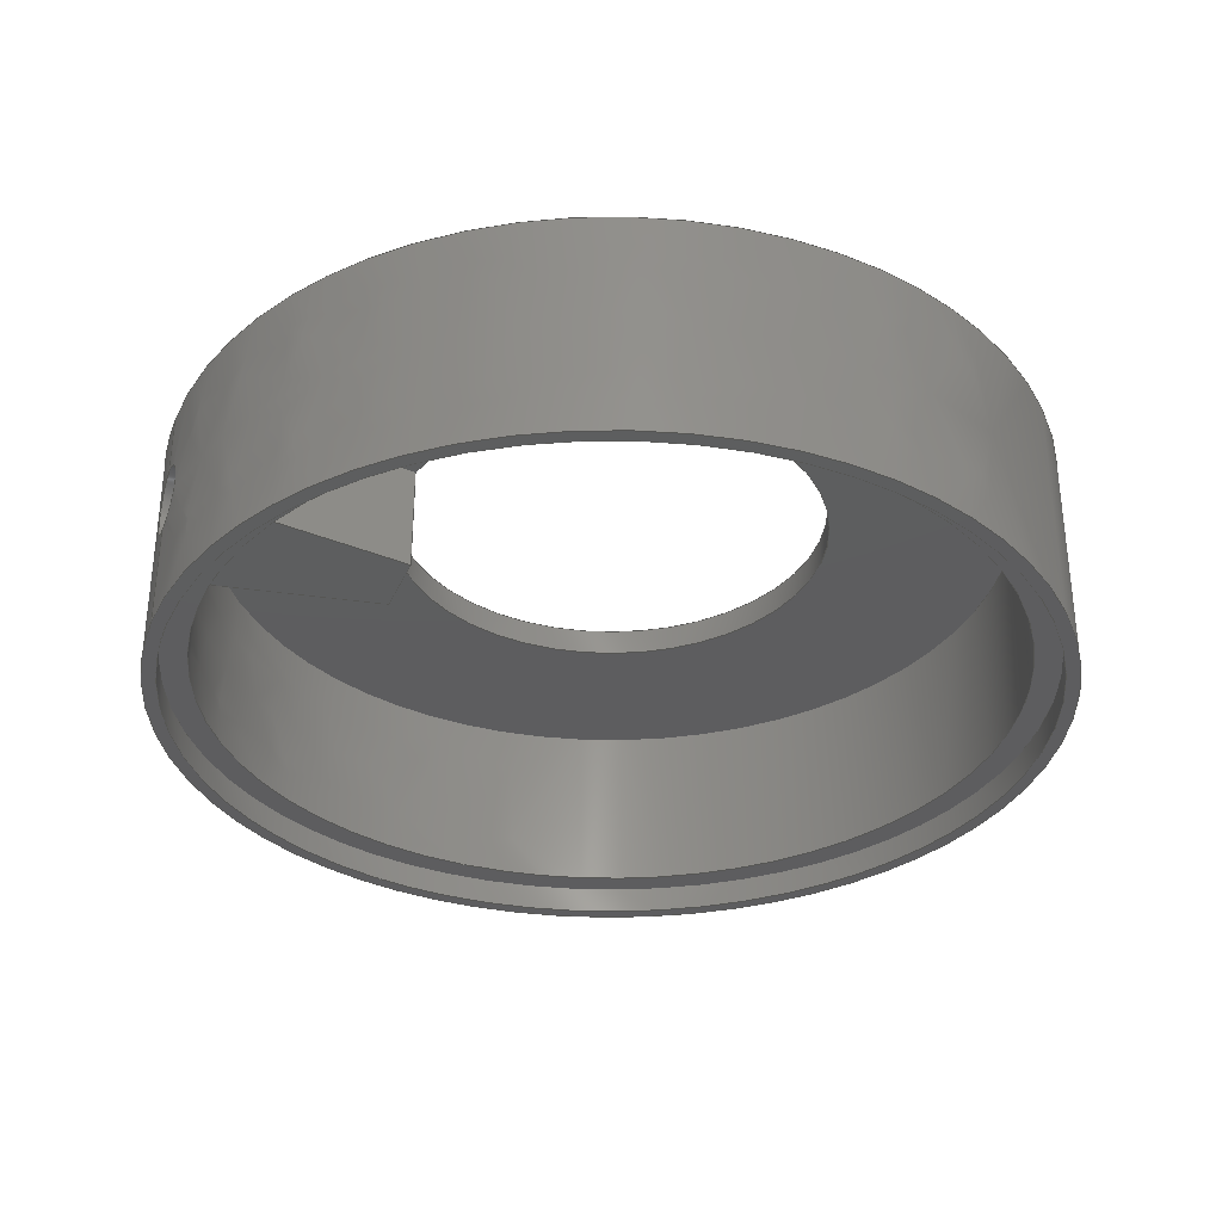
<metadata>
{"format":"iges","ext":"igs","renderer":"f3d","projection":"perspective","resolution":1024,"background":"white","views":[{"elev":-33.0,"azim":-20.9,"up":"+Z"}]}
</metadata>
<code>

,,10HMast 3 v11,10HMast 3 v11,7Hunknown,7Hunknown,32,38,7,99,15,,1,2,2H
MM,1,0.08,15H2.02e+07,0.01,1e+04,7Hunknown,7Hunknown,11,0,15H201
9.121e+04;
     186       1                                                00000000
     186            -171       1       0                               0
     514       2                                                00010000
     514                       2       1                               0
     510       4                                                00010000
     510            -171       1       1                               0
     510       5                                                00010000
     510            -171       1       1                               0
     510       6                                                00010000
     510            -171       1       1                               0
     510       7                                                00010000
     510            -171       1       1                               0
     510       8                                                00010000
     510            -171       1       1                               0
     510       9                                                00010000
     510            -171       1       1                               0
     510      10                                                00010000
     510            -171       1       1                               0
     510      11                                                00010000
     510            -171       1       1                               0
     510      12                                                00010000
     510            -171       1       1                               0
     510      13                                                00010000
     510            -171       1       1                               0
     510      14                                                00010000
     510            -171       1       1                               0
     510      15                                                00010000
     510            -171       1       1                               0
     510      16                                                00010000
     510            -171       1       1                               0
     510      17                                                00010000
     510            -171       1       1                               0
     508      18                                                00010000
     508                       2       1                               0
     508      20                                                00010000
     508                       1       1                               0
     508      21                                                00010000
     508                       2       1                               0
     508      23                                                00010000
     508                       1       1                               0
     508      24                                                00010000
     508                       1       1                               0
     508      25                                                00010000
     508                       2       1                               0
     508      27                                                00010000
     508                       1       1                               0
     508      28                                                00010000
     508                       1       1                               0
     508      29                                                00010000
     508                       1       1                               0
     508      30                                                00010000
     508                       1       1                               0
     508      31                                                00010000
     508                       2       1                               0
     508      33                                                00010000
     508                       2       1                               0
     508      35                                                00010000
     508                       2       1                               0
     508      37                                                00010000
     508                       2       1                               0
     508      39                                                00010000
     508                       1       1                               0
     508      40                                                00010000
     508                       1       1                               0
     508      41                                                00010000
     508                       1       1                               0
     508      42                                                00010000
     508                       1       1                               0
     126      43                                                00010000
     126       0               9       0                               0
     126      52                                                00010000
     126       0               3       0                               0
     126      55                                                00010000
     126       0              14       0                               0
     126      69                                                00010000
     126       0              25       0                               0
     126      94                                                00010000
     126       0              13       0                               0
     126     107                                                00010000
     126       0               4       0                               0
     126     111                                                00010000
     126       0               3       0                               0
     126     114                                                00010000
     126       0               4       0                               0
     126     118                                                00010000
     126       0               2       0                               0
     126     120                                                00010000
     126       0               3       0                               0
     126     123                                                00010000
     126       0               3       0                               0
     126     126                                                00010000
     126       0               2       0                               0
     126     128                                                00010000
     126       0               4       0                               0
     126     132                                                00010000
     126       0               4       0                               0
     126     136                                                00010000
     126       0               3       0                               0
     126     139                                                00010000
     126       0               4       0                               0
     126     143                                                00010000
     126       0               3       0                               0
     126     146                                                00010000
     126       0               6       0                               0
     126     152                                                00010000
     126       0               6       0                               0
     126     158                                                00010000
     126       0               6       0                               0
     126     164                                                00010000
     126       0               6       0                               0
     126     170                                                00010000
     126       0               9       0                               0
     126     179                                                00010000
     126       0               2       0                               0
     126     181                                                00010000
     126       0               9       0                               0
     126     190                                                00010000
     126       0               9       0                               0
     126     199                                                00010000
     126       0               3       0                               0
     126     202                                                00010000
     126       0              11       0                               0
     126     213                                                00010000
     126       0              11       0                               0
     126     224                                                00010000
     126       0              10       0                               0
     126     234                                                00010000
     126       0               3       0                               0
     126     237                                                00010000
     126       0              10       0                               0
     126     247                                                00010000
     126       0               3       0                               0
     126     250                                                00010000
     126       0               3       0                               0
     126     253                                                00010000
     126       0               9       0                               0
     128     262                                                00010000
     128       0    -171      12       0                               0
     128     274                                                00010000
     128       0    -171       6       0                               0
     128     280                                                00010000
     128       0    -171       5       0                               0
     128     285                                                00010000
     128       0    -171       6       0                               0
     128     291                                                00010000
     128       0    -171       7       0                               0
     128     298                                                00010000
     128       0    -171       6       0                               0
     128     304                                                00010000
     128       0    -171      11       0                               0
     128     315                                                00010000
     128       0    -171       3       0                               0
     128     318                                                00010000
     128       0    -171      12       0                               0
     128     330                                                00010000
     128       0    -171       6       0                               0
     128     336                                                00010000
     128       0    -171      13       0                               0
     128     349                                                00010000
     128       0    -171      12       0                               0
     128     361                                                00010000
     128       0    -171       3       0                               0
     128     364                                                00010000
     128       0    -171       3       0                               0
     502     367                                                00010000
     502                      11       1                               0
     504     378                                                00010001
     504                      10       1                               0
     406     388                                                00000000
     406                       1      15                               0
     314     389                                                00000200
     314                       2       0                               0
     314     391                                                00000200
     314                       2       0                               0
186,3,1,0,0,1,169;                                                     1
514,14,5,1,7,1,9,1,11,1,13,1,15,1,17,1,19,1,21,1,23,1,25,1,27,1,       3
29,1,31,1;                                                             3
510,137,1,1,33;                                                        5
510,139,1,1,35;                                                        7
510,141,2,1,37,39;                                                     9
510,143,1,1,41;                                                       11
510,145,1,1,43;                                                       13
510,147,1,1,45;                                                       15
510,149,1,1,47;                                                       17
510,151,2,1,49,51;                                                    19
510,153,1,1,53;                                                       21
510,155,1,1,55;                                                       23
510,157,1,1,57;                                                       25
510,159,1,1,59;                                                       27
510,161,2,1,61,63;                                                    29
510,163,2,1,65,67;                                                    31
508,6,0,167,1,0,0,0,167,2,1,0,0,167,3,0,0,0,167,4,0,0,0,167,5,0,      33
0,0,167,2,0,0;                                                        33
508,4,0,167,6,0,0,0,167,7,0,0,0,167,8,0,0,0,167,9,0,0;                35
508,6,0,167,10,0,0,0,167,9,1,0,0,167,11,0,0,0,167,12,0,0,0,167,       37
13,0,0,0,167,14,0,0;                                                  37
508,1,0,167,1,1,0;                                                    39
508,4,0,167,15,0,0,0,167,12,1,0,0,167,16,0,0,0,167,17,0,0;            41
508,5,0,167,18,0,0,0,167,16,1,0,0,167,11,1,0,0,167,8,1,0,0,167,       43
19,0,0;                                                               43
508,3,0,167,20,0,0,0,167,14,1,0,0,167,21,0,0;                         45
508,4,0,167,22,0,0,0,167,23,1,0,0,167,24,1,0,0,167,23,0,0;            47
508,1,0,167,24,0,0;                                                   49
508,1,0,167,25,0,0;                                                   51
508,8,0,167,25,1,0,0,167,26,1,0,0,167,19,1,0,0,167,7,1,0,0,167,       53
27,1,0,0,167,17,1,0,0,167,18,1,0,0,167,26,0,0;                        53
508,6,0,167,10,1,0,0,167,28,0,0,0,167,13,1,0,0,167,15,1,0,0,167,      55
27,0,0,0,167,6,1,0;                                                   55
508,6,0,167,29,0,0,0,167,30,1,0,0,167,21,1,0,0,167,28,1,0,0,167,      57
20,1,0,0,167,30,0,0;                                                  57
508,9,0,167,31,0,0,0,167,32,1,0,0,167,3,1,0,0,167,5,1,0,0,167,        59
33,1,0,0,167,34,1,0,0,167,33,0,0,0,167,4,1,0,0,167,32,0,0;            59
508,1,0,167,31,1,0;                                                   61
508,1,0,167,29,1,0;                                                   63
508,1,0,167,34,0,0;                                                   65
508,1,0,167,22,1,0;                                                   67
126,8,2,0,1,0,0,-3.142,-3.142,                  69
-3.142,-1.571,-1.571,0,0,            69
1.571,1.571,3.142,                     69
3.142,3.142,1,0.7071,1,            69
0.7071,1,0.7071,1,0.7071,1,       69
-16,-2.5,10,-16,-2.5,12.5,-16,1.531D-16,12.5,          69
-16,2.5,12.5,-16,2.5,10,-16,2.5,7.5,-16,                         69
1.531D-16,7.5,-16,-2.5,7.5,-16,-2.5,10,                 69
-3.142,3.142,0,0,0;                          69
126,1,1,0,0,1,0,0,0,6.762,6.762,1,1,        71
-16,-2.5,10,-32.91,-2.5,10,0,6.762,0,      71
0,0;                                                                71
126,9,3,0,0,1,0,1.131,1.131,1.131,      73
1.131,1.225,1.225,                    73
1.319,1.319,1.413,                   73
1.413,1.507,1.507,                   73
1.507,1.507,1,1,1,1,1,1,1,1,1,1,      73
-33,0,12.5,-33,-0.314,12.5,-33,          73
-0.6489,12.44,-32.98,                73
-1.265,12.18,-32.96,                 73
-1.546,11.99,-32.94,                 73
-1.99,11.55,-32.93,                 73
-2.182,11.26,-32.91,                 73
-2.437,10.65,-32.91,-2.5,             73
10.31,-32.91,-2.5,10,1.131,          73
1.507,0,0,0;                                            73
126,17,3,0,0,1,0,0.3768,0.3768,                 75
0.3768,0.3768,0.4711,                75
0.4711,0.5653,0.5653,                75
0.6595,0.6595,0.7537,                75
0.7537,0.8479,0.8479,                75
0.9421,0.9421,1.036,                 75
1.036,1.131,1.131,                     75
1.131,1.131,1,1,1,1,1,1,1,1,1,1,        75
1,1,1,1,1,1,1,1,-33,6.939D-17,7.5,-33,           75
0.314,7.5,-33,0.6489,            75
7.563,-32.98,1.265,                  75
7.818,-32.96,1.546,                  75
8.01,-32.94,1.99,                   75
8.454,-32.93,2.182,                   75
8.735,-32.91,2.437,                  75
9.351,-32.91,2.5,9.686,              75
-32.91,2.5,10.31,-32.91,             75
2.437,10.65,-32.93,                   75
2.182,11.26,-32.94,                  75
1.99,11.55,-32.96,                  75
1.546,11.99,-32.98,                  75
1.265,12.18,-33,                  75
0.6489,12.44,-33,0.314,12.5,       75
-33,1.388D-16,12.5,0.3768,                     75
1.131,0,0,0;                                             75
126,9,3,0,0,1,0,0,0,0,0,0.09421,                       77
0.09421,0.1884,0.1884,               77
0.2826,0.2826,0.3768,                77
0.3768,0.3768,0.3768,1,1,1,       77
1,1,1,1,1,1,1,-32.91,-2.5,10,                      77
-32.91,-2.5,9.686,-32.91,            77
-2.437,9.351,-32.93,                 77
-2.182,8.735,-32.94,                 77
-1.99,8.454,-32.96,                  77
-1.546,8.01,-32.98,                  77
-1.265,7.818,-33,                 77
-0.6489,7.563,-33,-0.314,7.5,      77
-33,2.776D-16,7.5,0,0.3768,0,0,0;          77
126,1,1,0,0,1,0,-2.189,-2.189,                  79
-0.811,-0.811,1,1,-29.59,        79
-4.932,15,-16,-2.667,15,                     79
-2.189,-0.811,0,0,0;                        79
126,1,1,0,0,1,0,0.7,0.7,1.5,1.5,1,1,-29.59,              81
-4.932,7,-29.59,-4.932,15,         81
0.7,1.5,0,0,0;                                                     81
126,1,1,0,0,1,0,-1.419,-1.419,                  83
-0.04138,-0.04138,1,1,-16,                   83
-2.667,7,-29.59,-4.932,7,          83
-1.419,-0.04138,0,0,0;                       83
126,1,1,0,0,1,0,0,0,0.8,0.8,1,1,-16,-2.667,15,       85
-16,-2.667,7,0,0.8,0,0,0;                            85
126,1,1,0,0,1,0,-0.4,-0.4,-0.3871,-0.3871,      87
1,1,-16,-2.667,15,-16,-2.538,15,          87
-0.4,-0.3871,0,0,0;                                     87
126,1,1,0,0,1,0,-0.5333,-0.5333,0,0,1,       89
1,-16,2.667,7,-16,-2.667,7,                89
-0.5333,0,0,0,0;                                       89
126,1,1,0,0,1,0,0,0,0.8,0.8,1,1,-16,2.667,15,        91
-16,2.667,7,0,0.8,0,0,0;                             91
126,1,1,0,0,1,0,0.1204,0.1204,                  93
0.1333,0.1333,1,1,-16,2.538,      93
15,-16,2.667,15,0.1204,                      93
0.1333,0,0,0;                                           93
126,1,1,0,0,1,0,0.0129,0.0129,                95
0.5204,0.5204,1,1,-16,                       95
-2.538,15,-16,2.538,15,                      95
0.0129,0.5204,0,0,0;                        95
126,1,1,0,0,1,0,0.1221,0.1221,1.5,1.5,1,       97
1,-16,2.667,15,-29.59,4.932,      97
15,0.1221,1.5,0,0,0;                                   97
126,1,1,0,0,1,0,0.04138,0.04138,                99
1.419,1.419,1,1,-29.59,            99
4.932,7,-16,2.667,7,0.04138,      99
1.419,0,0,0;                                            99
126,1,1,0,0,1,0,-1.5,-1.5,-0.7,-0.7,1,1,-29.59,         101
4.932,15,-29.59,4.932,7,-1.5,     101
-0.7,0,0,0;                                                       101
126,2,2,0,0,0,0,2.976,2.976,                   103
2.976,3.142,3.142,                  103
3.142,1,0.9966,1,-29.59,          103
4.932,7,-30,2.483,7,-30,                   103
3.674D-15,7,2.976,3.142,0,0,     103
0;                                                                  103
126,2,2,0,0,0,0,3.142,3.142,                   105
3.142,3.307,3.307,                  105
3.307,1,0.9966,1,-30,                       105
3.674D-15,7,-30,-2.483,7,                   105
-29.59,-4.932,7,3.142,             105
3.307,0,0,0;                                           105
126,2,2,0,0,0,0,-3.299,-3.299,                 107
-3.299,-3.142,-3.142,               107
-3.142,1,0.9969,1,-16,                      107
-2.538,15,-16.2,-1.277,15,-16.2,             107
1.984D-15,15,-3.299,-3.142,0,     107
0,0;                                                               107
126,2,2,0,0,0,0,-3.142,-3.142,                 109
-3.142,-2.984,-2.984,               109
-2.984,1,0.9969,1,-16.2,                     109
1.984D-15,15,-16.2,1.277,15,-16,            109
2.538,15,-3.142,-2.984,0,0,      109
0;                                                                  109
126,8,2,0,1,0,0,-3.142,-3.142,                 111
-3.142,-1.571,-1.571,0,0,           111
1.571,1.571,3.142,                    111
3.142,3.142,1,0.7071,1,           111
0.7071,1,0.7071,1,0.7071,1,      111
-32,-3.919D-15,0,-32,-32,0,1.959D-15,     111
-32,0,32,-32,0,32,0,0,32,32,0,1.959D-15,       111
32,0,-32,32,0,-32,3.919D-15,0,                     111
-3.142,3.142,0,0,0;                         111
126,1,1,0,0,1,0,0,0,0.0625,0.0625,1,1,-32,0,0,-32,0,2,     113
0,0.0625,0,0,0;                                                  113
126,8,2,0,1,0,0,-3.142,-3.142,                 115
-3.142,-1.571,-1.571,0,0,           115
1.571,1.571,3.142,                    115
3.142,3.142,1,0.7071,1,           115
0.7071,1,0.7071,1,0.7071,1,      115
-32,-3.919D-15,2,-32,-32,2,1.959D-15,     115
-32,2,32,-32,2,32,0,2,32,32,2,1.959D-15,       115
32,2,-32,32,2,-32,3.919D-15,2,                     115
-3.142,3.142,0,0,0;                         115
126,8,2,0,1,0,0,-3.142,-3.142,                 117
-3.142,-1.571,-1.571,0,0,           117
1.571,1.571,3.142,                    117
3.142,3.142,1,0.7071,1,           117
0.7071,1,0.7071,1,0.7071,1,      117
-30,3.674D-15,2,-30,30,2,1.837D-15,       117
30,2,30,30,2,30,0,2,30,-30,2,1.837D-15,        117
-30,2,-30,-30,2,-30,-3.674D-15,2,                  117
-3.142,3.142,0,0,0;                         117
126,1,1,0,0,1,0,0.06667,0.06667,               119
0.2333,0.2333,1,1,-30,0,2,-30,0,7,     119
0.06667,0.2333,0,0,0;                       119
126,8,2,0,0,0,0,-2.976,-2.976,                 121
-2.976,-1.488,-1.488,0,0,         121
1.488,1.488,2.976,                  121
2.976,2.976,1,0.7357,1,            121
0.7357,1,0.7357,1,0.7357,1,         121
-29.59,-4.932,15,-25.05,           121
-32.18,15,2.474,-29.9,15,        121
30,-27.62,15,30,0,15,30,27.62,15,       121
2.474,29.9,15,-25.05,             121
32.18,15,-29.59,4.932,15,         121
-2.976,2.976,0,0,0;                         121
126,8,2,0,0,0,0,-2.984,-2.984,                 123
-2.984,-1.492,-1.492,0,0,         123
1.492,1.492,2.984,                  123
2.984,2.984,1,0.7344,1,             123
0.7344,1,0.7344,1,0.7344,1,        123
-16,2.538,15,-13.65,17.33,        123
15,1.273,16.15,15,16.2,14.97,      123
15,16.2,0,15,16.2,-14.97,15,1.273,          123
-16.15,15,-13.65,-17.33,15,       123
-16,-2.538,15,-2.984,2.984,       123
0,0,0;                                                            123
126,8,2,0,1,0,0,-3.142,-3.142,                 125
-3.142,-1.571,-1.571,0,0,           125
1.571,1.571,3.142,                    125
3.142,3.142,1,0.7071,1,           125
0.7071,1,0.7071,1,0.7071,1,      125
-16.2,1.984D-15,17,-16.2,16.2,17,                       125
9.92D-16,16.2,17,16.2,16.2,17,16.2,0,17,16.2,        125
-16.2,17,9.92D-16,-16.2,17,-16.2,-16.2,17,-16.2,      125
-1.984D-15,17,-3.142,3.142,0,     125
0,0;                                                               125
126,1,1,0,0,1,0,-1.049,-1.049,                 127
-0.9259,-0.9259,1,1,-16.2,0,17,-16.2,      127
0,15,-1.049,-0.9259,0,0,0;                127
126,8,2,0,1,0,0,-3.142,-3.142,                 129
-3.142,-1.571,-1.571,0,0,           129
1.571,1.571,3.142,                    129
3.142,3.142,1,0.7071,1,           129
0.7071,1,0.7071,1,0.7071,1,      129
-33,-4.041D-15,17,-33,-33,17,                        129
2.021D-15,-33,17,33,-33,17,33,0,17,33,33,       129
17,2.021D-15,33,17,-33,33,17,-33,                  129
4.041D-15,17,-3.142,3.142,0,      129
0,0;                                                               129
126,1,1,0,0,1,0,-0.5152,-0.5152,               131
-0.3788,-0.3788,1,1,-33,0,17,-33,0,     131
12.5,-0.5152,-0.3788,0,0,0;                 131
126,1,1,0,0,1,0,-0.2273,-0.2273,0,0,1,      133
1,-33,1.388D-16,7.5,-33,0,0,-0.2273,      133
0,0,0,0;                                                         133
126,8,2,0,1,0,0,-3.142,-3.142,                 135
-3.142,-1.571,-1.571,0,0,           135
1.571,1.571,3.142,                    135
3.142,3.142,1,0.7071,1,           135
0.7071,1,0.7071,1,0.7071,1,      135
-33,-4.041D-15,0,-33,-33,0,2.021D-15,     135
-33,0,33,-33,0,33,0,0,33,33,0,2.021D-15,       135
33,0,-33,33,0,-33,4.041D-15,0,                     135
-3.142,3.142,0,0,0;                         135
128,1,8,1,2,0,1,0,0,1,0,0,6.8,6.8,-3.142,               137
-3.142,-3.142,-1.571,                137
-1.571,0,0,1.571,1.571,              137
3.142,3.142,3.142,1,1,            137
0.7071,0.7071,1,1,0.7071,         137
0.7071,1,1,0.7071,0.7071,1,      137
1,0.7071,0.7071,1,1,-16,-2.5,10,-33,     137
-2.5,10,-16,-2.5,12.5,-33,-2.5,12.5,-16,0,12.5,-33,0,         137
12.5,-16,2.5,12.5,-33,2.5,12.5,-16,2.5,10,-33,2.5,10,-16,     137
2.5,7.5,-33,2.5,7.5,-16,0,7.5,-33,0,7.5,-16,-2.5,7.5,-33,     137
-2.5,7.5,-16,-2.5,10,-33,-2.5,10,0,6.8,-3.142,       137
3.142;                                                    137
128,1,1,1,1,0,0,1,0,0,-0.001,-0.001,1.379,                139
1.379,-0.001,-0.001,0.801,0.801,1,1,1,1,              139
-15.99,-2.665,15.01,-29.6,         139
-4.934,15.01,-15.99,-2.665,         139
6.99,-29.6,-4.934,6.99,-0.001,                139
1.379,-0.001,0.801;                                       139
128,1,1,1,1,0,0,1,0,0,-0.001,-0.001,0.5343,               141
0.5343,-0.001,-0.001,0.801,0.801,1,1,1,1,-16,        141
2.677,15.01,-16,-2.677,15.01,-16,            141
2.677,6.99,-16,-2.677,6.99,-0.001,            141
0.5343,-0.001,0.801;                                      141
128,1,1,1,1,0,0,1,0,0,-0.001,-0.001,1.379,                143
1.379,-0.001,-0.001,0.801,0.801,1,1,1,1,              143
-29.6,4.934,15.01,-15.99,          143
2.665,15.01,-29.6,4.934,6.99,      143
-15.99,2.665,6.99,-0.001,1.379,     143
-0.001,0.801;                                                        143
128,1,1,1,1,0,0,1,0,0,-3.042,-3.042,           145
-1.599,-1.599,-0.4942,-0.4942,                 145
0.4942,0.4942,1,1,1,1,                     145
-30.42,4.942,7,-15.99,4.942,       145
7,-30.42,-4.942,7,-15.99,                    145
-4.942,7,-3.042,-1.599,                       145
-0.4942,0.4942;                                145
128,1,1,1,1,0,0,1,0,0,-1.641,-1.641,-1.599,-1.599,               147
-0.2548,-0.2548,0.2548,             147
0.2548,1,1,1,1,-15.99,2.548,15,           147
-16.41,2.548,15,-15.99,-2.548,15,          147
-16.41,-2.548,15,-1.641,-1.599,                      147
-0.2548,0.2548;                                147
128,1,8,1,2,0,1,0,0,1,0,0,0.0625,0.0625,-3.142,         149
-3.142,-3.142,-1.571,                149
-1.571,0,0,1.571,1.571,              149
3.142,3.142,3.142,1,1,            149
0.7071,0.7071,1,1,0.7071,         149
0.7071,1,1,0.7071,0.7071,1,      149
1,0.7071,0.7071,1,1,-32,0,0,-32,0,     149
2,-32,-32,0,-32,-32,2,0,-32,0,0,-32,2,32,-32,0,      149
32,-32,2,32,0,0,32,0,2,32,32,0,32,32,2,0,32,0,     149
0,32,2,-32,32,0,-32,32,2,-32,0,0,-32,0,2,0,          149
0.0625,-3.142,3.142;                           149
128,1,1,1,1,0,0,1,0,0,-3.201,-3.201,3.201,3.201,-3.201,-3.201,       151
3.201,3.201,1,1,1,1,32.01,-32.01,2,-32.01,-32.01,2,32.01,      151
32.01,2,-32.01,32.01,2,-3.201,3.201,-3.201,3.201;                  151
128,1,8,1,2,0,1,0,0,1,0.06667,0.06667,0.5,     153
0.5,-3.142,-3.142,-3.142,           153
-1.571,-1.571,0,0,1.571,             153
1.571,3.142,3.142,                   153
3.142,1,1,0.7071,0.7071,1,       153
1,0.7071,0.7071,1,1,0.7071,      153
0.7071,1,1,0.7071,0.7071,1,      153
1,-30,0,2,-30,0,15,-30,-30,2,-30,-30,15,0,-30,2,     153
0,-30,15,30,-30,2,30,-30,15,30,0,2,30,0,15,30,       153
30,2,30,30,15,0,30,2,0,30,15,-30,30,2,-30,30,        153
15,-30,0,2,-30,0,15,0.06667,0.5,                   153
-3.142,3.142;                                  153
128,1,1,1,1,0,0,1,0,0,-2.96,-2.96,3.001,     155
3.001,-3.219,-3.219,3.219,          155
3.219,1,1,1,1,30.01,-32.19,15,            155
-29.6,-32.19,15,30.01,32.19,      155
15,-29.6,32.19,15,-2.96,        155
3.001,-3.219,3.219;                            155
128,1,8,1,2,0,1,0,0,1,0.9259,0.9259,           157
1.049,1.049,-3.142,                 157
-3.142,-3.142,-1.571,                157
-1.571,0,0,1.571,1.571,              157
3.142,3.142,3.142,1,1,            157
0.7071,0.7071,1,1,0.7071,         157
0.7071,1,1,0.7071,0.7071,1,      157
1,0.7071,0.7071,1,1,-16.2,0,15,-16.2,     157
0,17,-16.2,-16.2,15,-16.2,-16.2,17,0,-16.2,15,0,-16.2,        157
17,16.2,-16.2,15,16.2,-16.2,17,16.2,0,15,16.2,0,17,16.2,      157
16.2,15,16.2,16.2,17,0,16.2,15,0,16.2,17,-16.2,16.2,15,       157
-16.2,16.2,17,-16.2,0,15,-16.2,0,17,0.9259,          157
1.049,-3.142,3.142;                 157
128,1,8,1,2,0,1,0,0,1,0,0,0.5152,0.5152,     159
-3.142,-3.142,-3.142,               159
-1.571,-1.571,0,0,1.571,             159
1.571,3.142,3.142,                   159
3.142,1,1,0.7071,0.7071,1,       159
1,0.7071,0.7071,1,1,0.7071,      159
0.7071,1,1,0.7071,0.7071,1,      159
1,-33,0,17,-33,0,0,-33,-33,17,-33,-33,0,0,-33,        159
17,0,-33,0,33,-33,17,33,-33,0,33,0,17,33,0,0,        159
33,33,17,33,33,0,0,33,17,0,33,0,-33,33,17,-33,       159
33,0,-33,0,17,-33,0,0,0,0.5152,                  159
-3.142,3.142;                                  159
128,1,1,1,1,0,0,1,0,0,-3.301,-3.301,3.301,3.301,-3.301,-3.301,       161
3.301,3.301,1,1,1,1,-33.01,-33.01,17,33.01,-33.01,17,          161
-33.01,33.01,17,33.01,33.01,17,-3.301,3.301,-3.301,3.301;          161
128,1,1,1,1,0,0,1,0,0,-3.301,-3.301,3.301,3.301,-3.301,-3.301,       163
3.301,3.301,1,1,1,1,33.01,-33.01,0,-33.01,-33.01,0,33.01,      163
33.01,0,-33.01,33.01,0,-3.301,3.301,-3.301,3.301;                  163
502,22,-16,-2.5,10,-32.91,-2.5,10,-33,0,12.5,        165
-33,1.388D-16,7.5,-29.59,                     165
-4.932,15,-16,-2.667,15,                    165
-29.59,-4.932,7,-16,-2.667,       165
7,-16,-2.538,15,-16,2.667,7,-16,         165
2.667,15,-16,2.538,15,                      165
-29.59,4.932,15,-29.59,            165
4.932,7,-30,0,7,-16.2,0,15,-32,                    165
-3.919D-15,0,-32,-3.919D-15,2,-30,         165
-3.674D-15,2,-16.2,-1.984D-15,17,-33,       165
-4.041D-15,17,-33,-4.041D-15,0;             165
504,34,69,165,1,165,1,71,165,1,165,2,73,165,3,165,2,75,165,4,        167
165,3,77,165,2,165,4,79,165,5,165,6,81,165,7,165,5,83,165,8,165,     167
7,85,165,6,165,8,87,165,6,165,9,89,165,10,165,8,91,165,11,165,       167
10,93,165,12,165,11,95,165,9,165,12,97,165,11,165,13,99,165,14,      167
165,10,101,165,13,165,14,103,165,14,165,15,105,165,15,165,7,107,     167
165,9,165,16,109,165,16,165,12,111,165,17,165,17,113,165,17,165,     167
18,115,165,18,165,18,117,165,19,165,19,119,165,19,165,15,121,        167
165,5,165,13,123,165,12,165,9,125,165,20,165,20,127,165,20,165,      167
16,129,165,21,165,21,131,165,21,165,3,133,165,4,165,22,135,165,      167
22,165,22;                                                           167
406,1,5HBody1;                                                       169
314,98.43,98.04,96.08,25HPaint -     171
 Metallic (Silver);                                                  171
314,62.75,62.75,62.75,13HSteel      173
- Satin;                                                             173
S      1G      3D    174P    392
</code>
